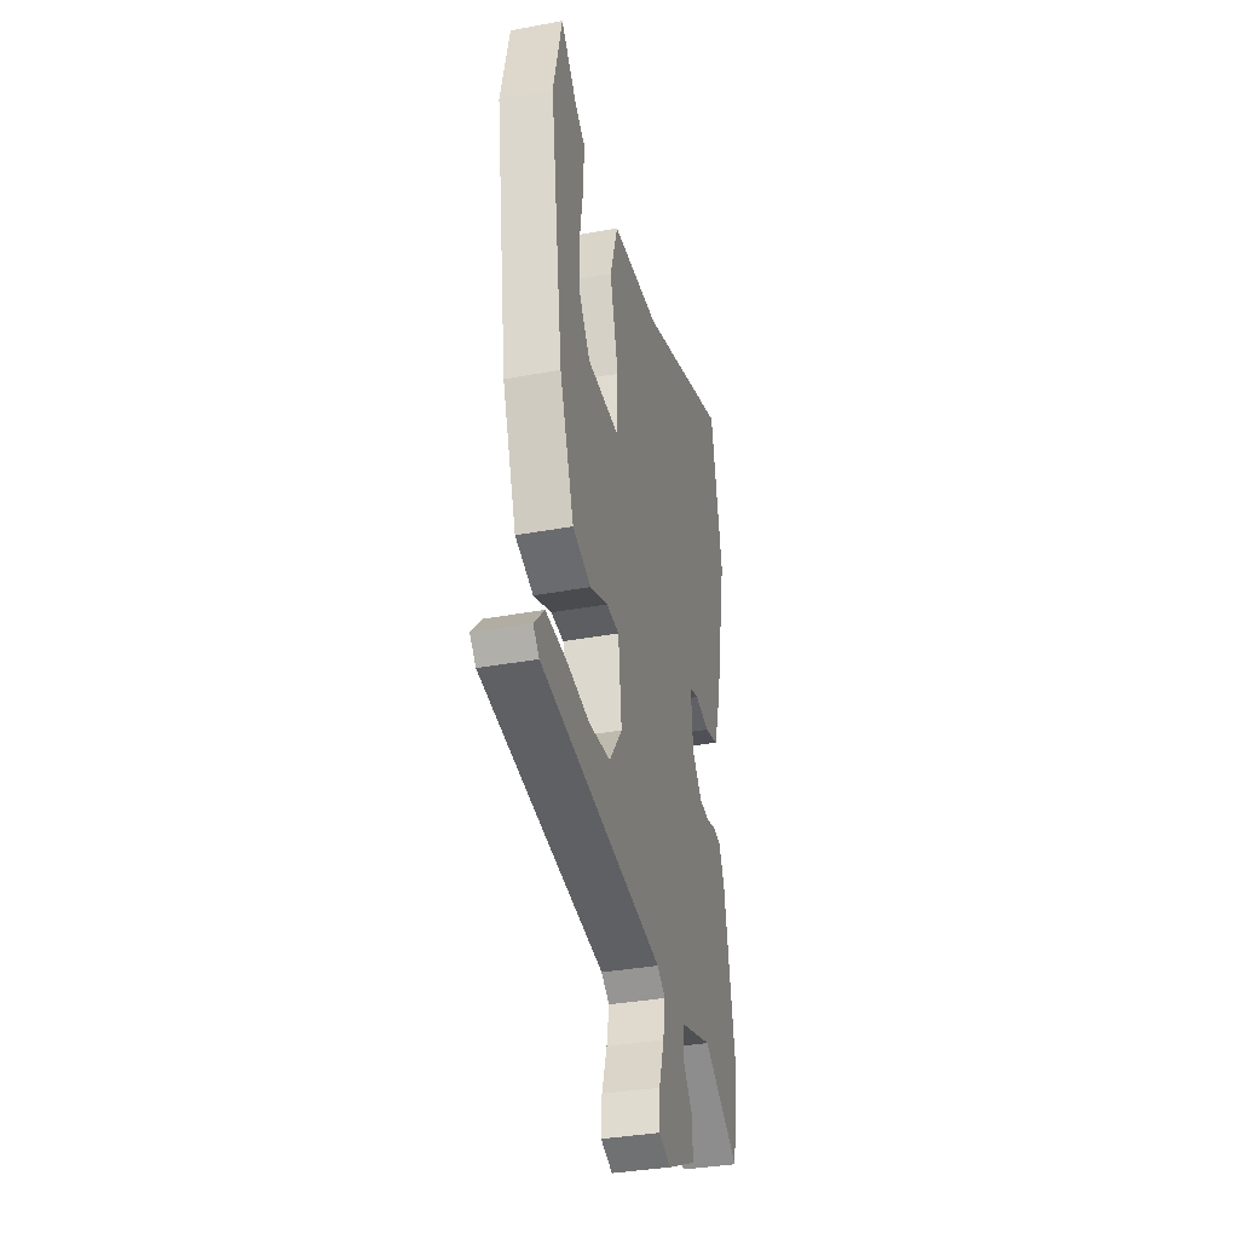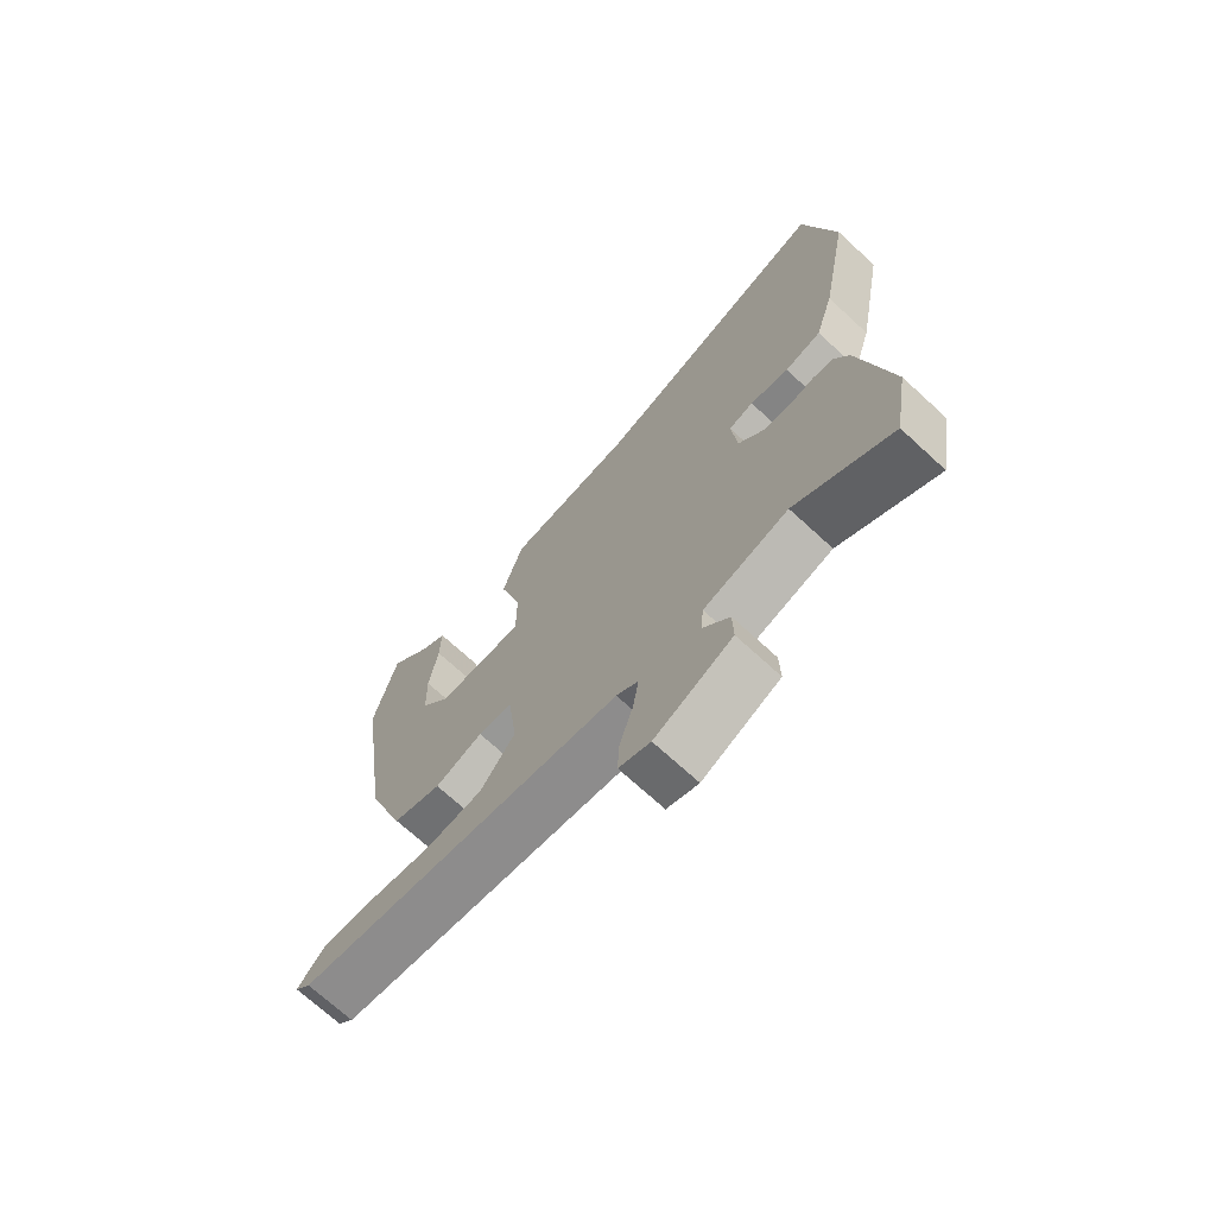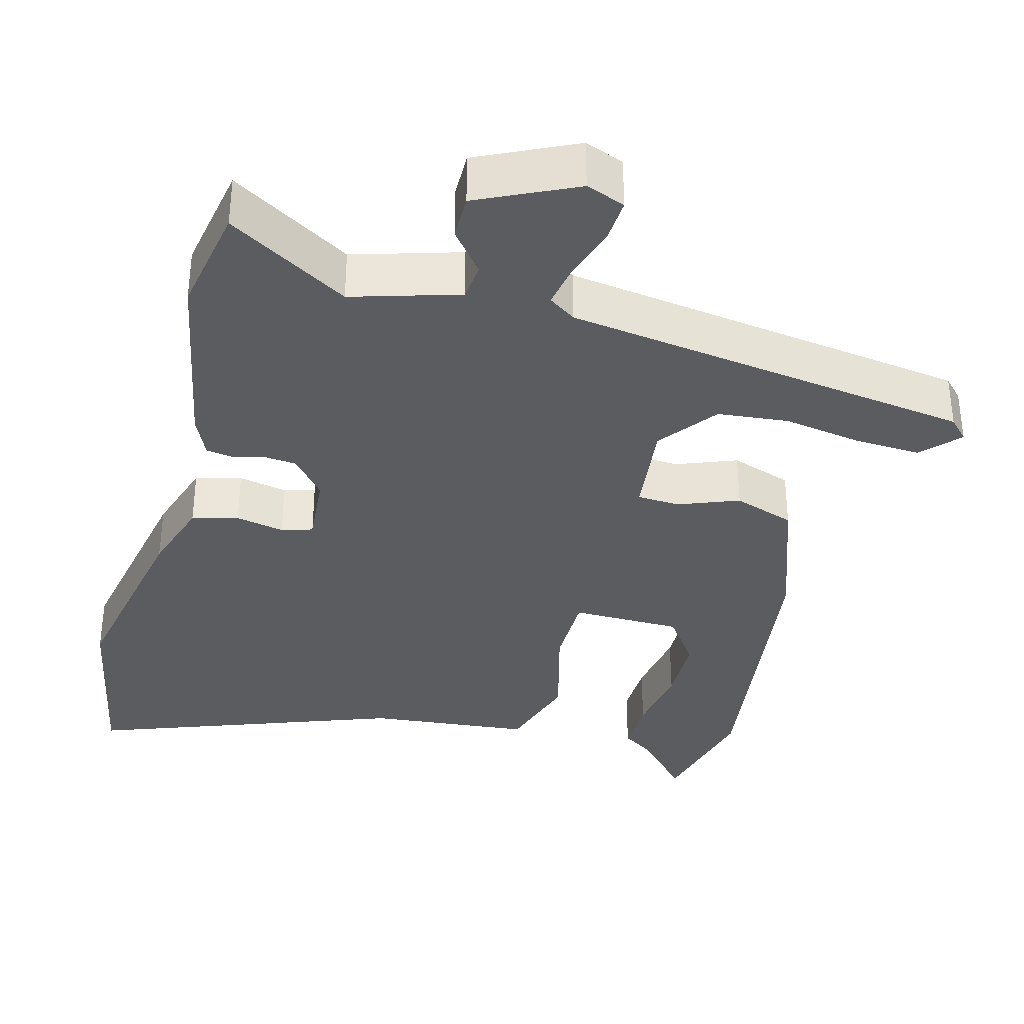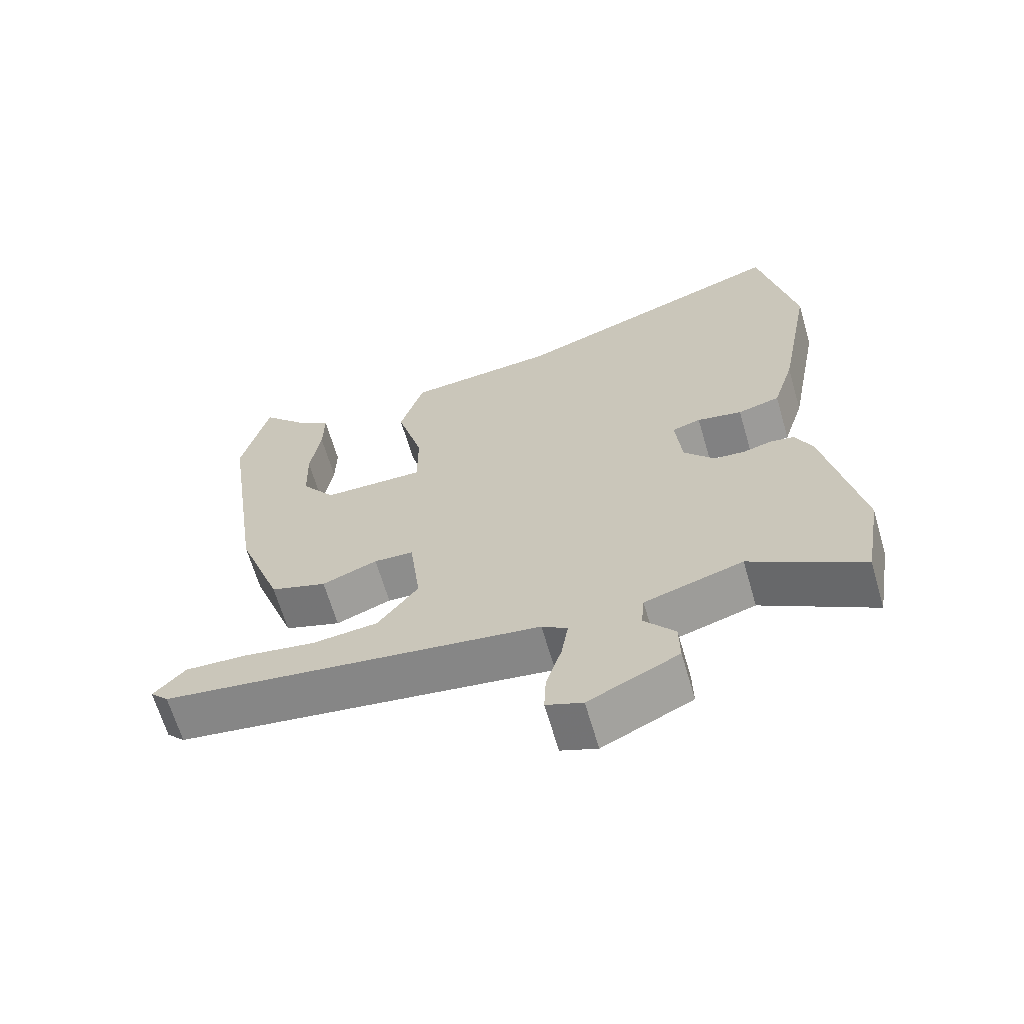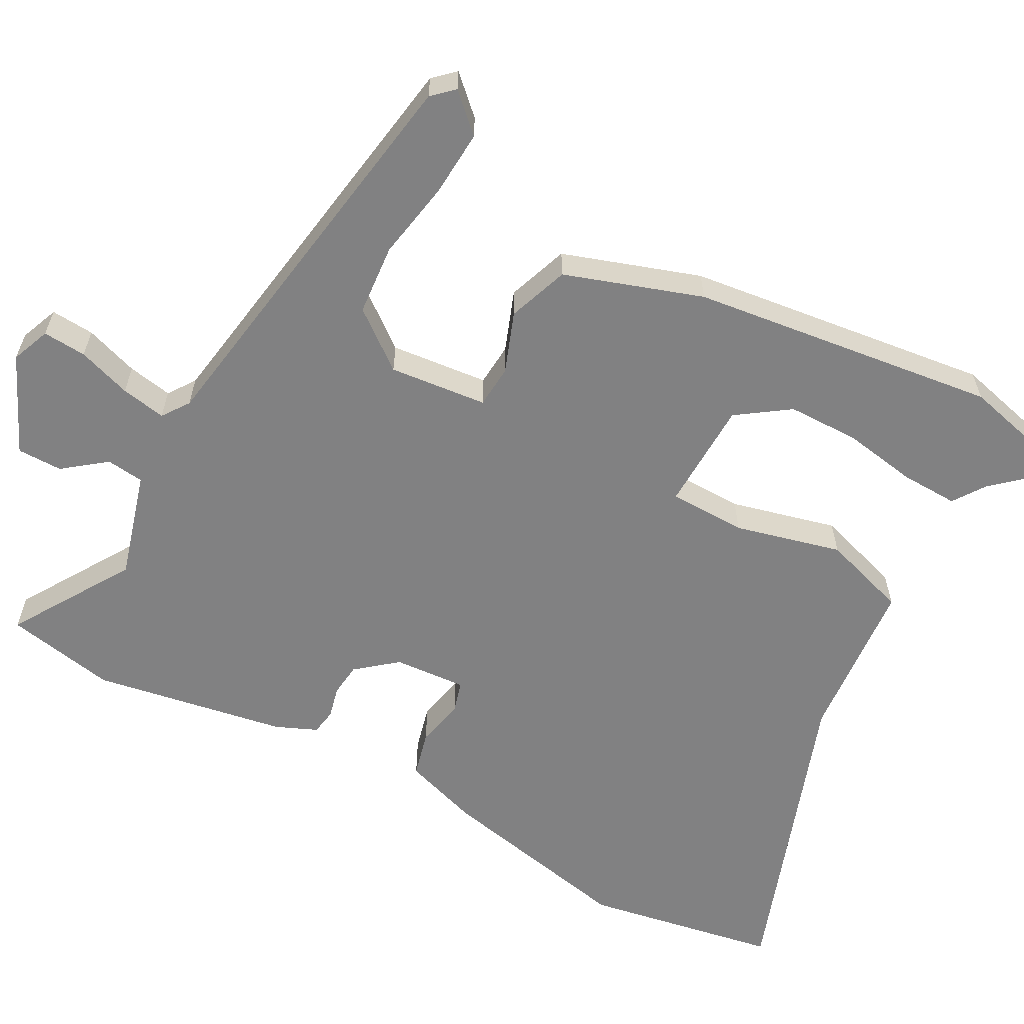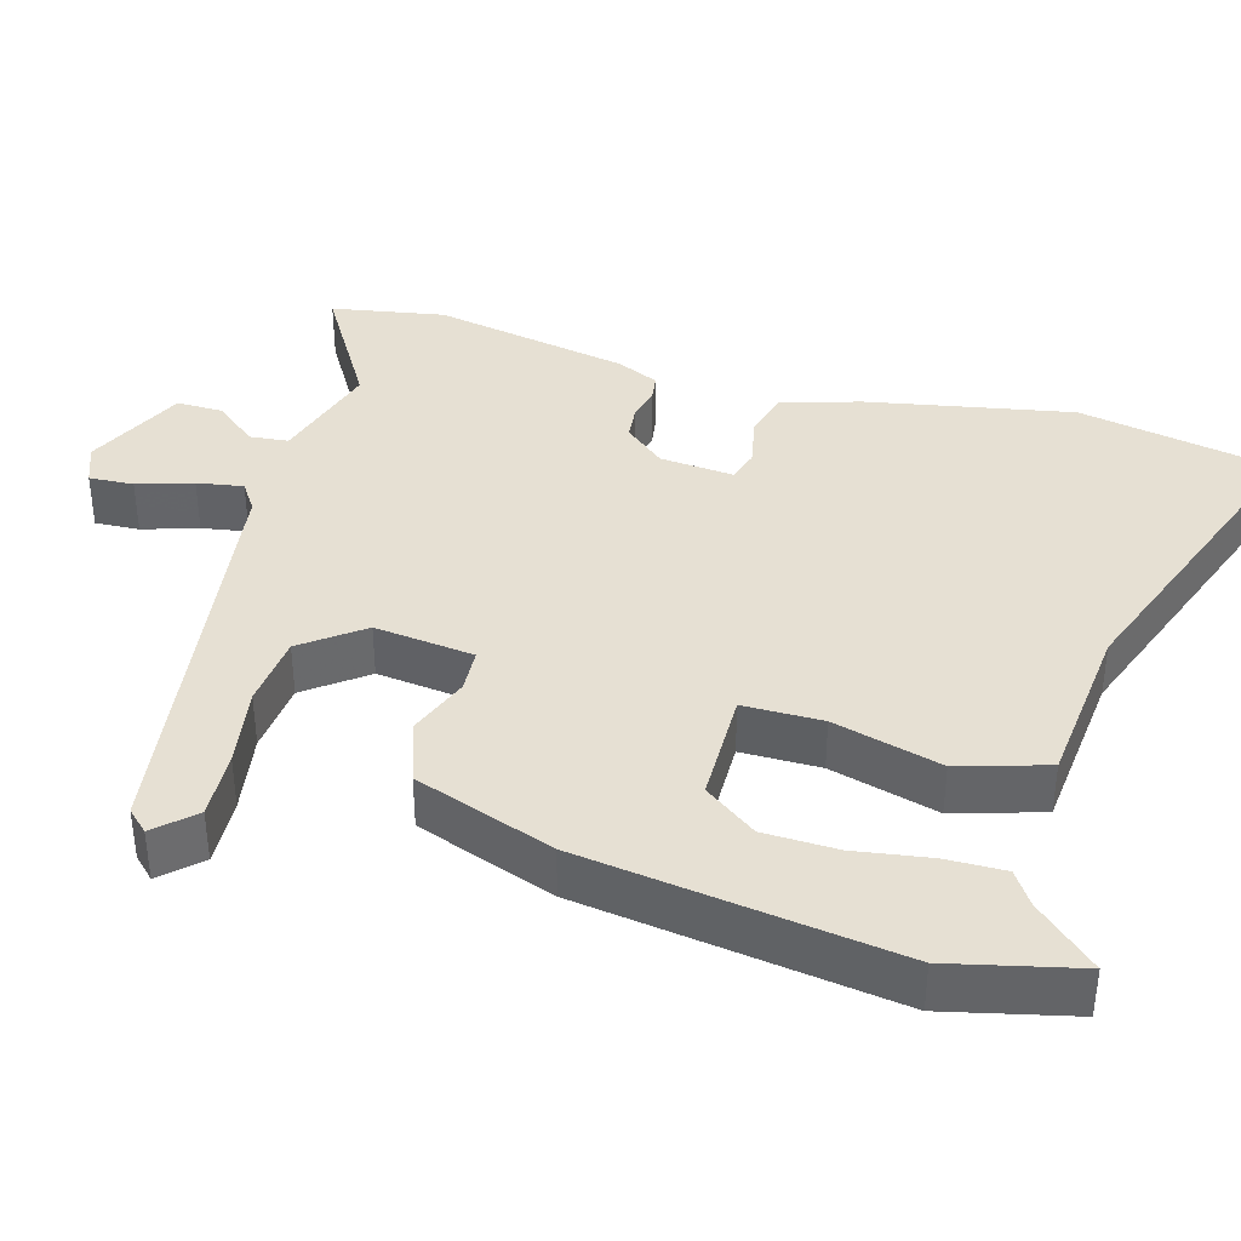
<metadata>
{"format":"obj","ext":"obj","renderer":"f3d","projection":"perspective","resolution":1024,"background":"white","views":[{"elev":-35.7,"azim":-76.3,"up":"+Z"},{"elev":-70.9,"azim":47.4,"up":"+Z"},{"elev":-34.9,"azim":164.7,"up":"+Y"},{"elev":-65.6,"azim":16.3,"up":"+Z"},{"elev":-60.5,"azim":-119.5,"up":"+Y"},{"elev":38.5,"azim":-74.3,"up":"+Y"}]}
</metadata>
<code>
v -0.52 0.07 -0.435
v -0.547 0.07 -0.407
v -0.501 0.07 -0.357
v -0.411 0.07 -0.361
v -0.305 0.07 -0.378
v -0.209 0.07 -0.368
v -0.15 0.07 -0.289
v -0.166 0.07 -0.157
v -0.224 0.07 -0.154
v -0.305 0.07 -0.186
v -0.388 0.07 -0.158
v -0.454 0.07 0.026
v -0.514 0.07 0.44
v -0.475 0.07 0.609
v -0.401 0.07 0.528
v -0.357 0.07 0.499
v -0.358 0.07 0.421
v -0.373 0.07 0.321
v -0.37 0.07 0.224
v -0.32 0.07 0.155
v -0.171 0.07 0.154
v -0.171 0.07 0.259
v -0.21 0.07 0.402
v -0.175 0.07 0.519
v 0.046 0.07 0.542
v 0.461 0.07 0.697
v 0.513 0.07 0.435
v 0.462 0.07 0.163
v 0.43 0.07 0.06
v 0.368 0.07 0.043
v 0.302 0.07 0.056
v 0.26 0.07 0.043
v 0.269 0.07 -0.055
v 0.314 0.07 -0.108
v 0.359 0.07 -0.112
v 0.402 0.07 -0.101
v 0.437 0.07 -0.106
v 0.462 0.07 -0.161
v 0.513 0.07 -0.422
v 0.487 0.07 -0.572
v 0.323 0.07 -0.474
v 0.179 0.07 -0.518
v 0.174 0.07 -0.569
v 0.219 0.07 -0.625
v 0.22 0.07 -0.686
v 0.089 0.07 -0.749
v 0.036 0.07 -0.729
v 0.039 0.07 -0.67
v 0.062 0.07 -0.597
v 0.072 0.07 -0.536
v 0.035 0.07 -0.511
v -0.52 0 -0.435
v -0.547 0 -0.407
v -0.501 0 -0.357
v -0.411 0 -0.361
v -0.305 0 -0.378
v -0.209 0 -0.368
v -0.15 0 -0.289
v -0.166 0 -0.157
v -0.224 0 -0.154
v -0.305 0 -0.186
v -0.388 0 -0.158
v -0.454 0 0.026
v -0.514 0 0.44
v -0.475 0 0.609
v -0.401 0 0.528
v -0.357 0 0.499
v -0.358 0 0.421
v -0.373 0 0.321
v -0.37 0 0.224
v -0.32 0 0.155
v -0.171 0 0.154
v -0.171 0 0.259
v -0.21 0 0.402
v -0.175 0 0.519
v 0.046 0 0.542
v 0.461 0 0.697
v 0.513 0 0.435
v 0.462 0 0.163
v 0.43 0 0.06
v 0.368 0 0.043
v 0.302 0 0.056
v 0.26 0 0.043
v 0.269 0 -0.055
v 0.314 0 -0.108
v 0.359 0 -0.112
v 0.402 0 -0.101
v 0.437 0 -0.106
v 0.462 0 -0.161
v 0.513 0 -0.422
v 0.487 0 -0.572
v 0.323 0 -0.474
v 0.179 0 -0.518
v 0.174 0 -0.569
v 0.219 0 -0.625
v 0.22 0 -0.686
v 0.089 0 -0.749
v 0.036 0 -0.729
v 0.039 0 -0.67
v 0.062 0 -0.597
v 0.072 0 -0.536
v 0.035 0 -0.511
f 47 48 49
f 46 47 49
f 45 46 49
f 44 45 49
f 43 44 49
f 42 43 49 50
f 41 42 50 51
f 39 40 41
f 38 39 41
f 37 38 41
f 36 37 41
f 35 36 41
f 34 35 41 51
f 29 30 31
f 28 29 31
f 27 28 31
f 26 27 31
f 25 26 31
f 25 31 32
f 24 25 32
f 23 24 32
f 22 23 32
f 21 22 32 33
f 15 16 17 18
f 15 18 19
f 14 15 19
f 13 14 19
f 12 13 19
f 11 12 19
f 10 11 19
f 9 10 19
f 8 9 19 20
f 3 4 5
f 2 3 5
f 1 2 5
f 51 1 5
f 51 5 6
f 33 34 51
f 21 33 51
f 20 21 51
f 8 20 51
f 7 8 51
f 6 7 51
f 100 99 98
f 100 98 97
f 100 97 96
f 100 96 95
f 100 95 94
f 101 100 94 93
f 102 101 93 92
f 92 91 90
f 92 90 89
f 92 89 88
f 92 88 87
f 92 87 86
f 102 92 86 85
f 82 81 80
f 82 80 79
f 82 79 78
f 82 78 77
f 82 77 76
f 83 82 76
f 83 76 75
f 83 75 74
f 83 74 73
f 84 83 73 72
f 69 68 67 66
f 70 69 66
f 70 66 65
f 70 65 64
f 70 64 63
f 70 63 62
f 70 62 61
f 70 61 60
f 71 70 60 59
f 56 55 54
f 56 54 53
f 56 53 52
f 56 52 102
f 57 56 102
f 102 85 84
f 102 84 72
f 102 72 71
f 102 71 59
f 102 59 58
f 102 58 57
f 1 52 53 2
f 2 53 54 3
f 3 54 55 4
f 4 55 56 5
f 5 56 57 6
f 6 57 58 7
f 7 58 59 8
f 8 59 60 9
f 9 60 61 10
f 10 61 62 11
f 11 62 63 12
f 12 63 64 13
f 13 64 65 14
f 14 65 66 15
f 15 66 67 16
f 16 67 68 17
f 17 68 69 18
f 18 69 70 19
f 19 70 71 20
f 20 71 72 21
f 21 72 73 22
f 22 73 74 23
f 23 74 75 24
f 24 75 76 25
f 25 76 77 26
f 26 77 78 27
f 27 78 79 28
f 28 79 80 29
f 29 80 81 30
f 30 81 82 31
f 31 82 83 32
f 32 83 84 33
f 33 84 85 34
f 34 85 86 35
f 35 86 87 36
f 36 87 88 37
f 37 88 89 38
f 38 89 90 39
f 39 90 91 40
f 40 91 92 41
f 41 92 93 42
f 42 93 94 43
f 43 94 95 44
f 44 95 96 45
f 45 96 97 46
f 46 97 98 47
f 47 98 99 48
f 48 99 100 49
f 49 100 101 50
f 50 101 102 51
f 51 102 52 1

</code>
